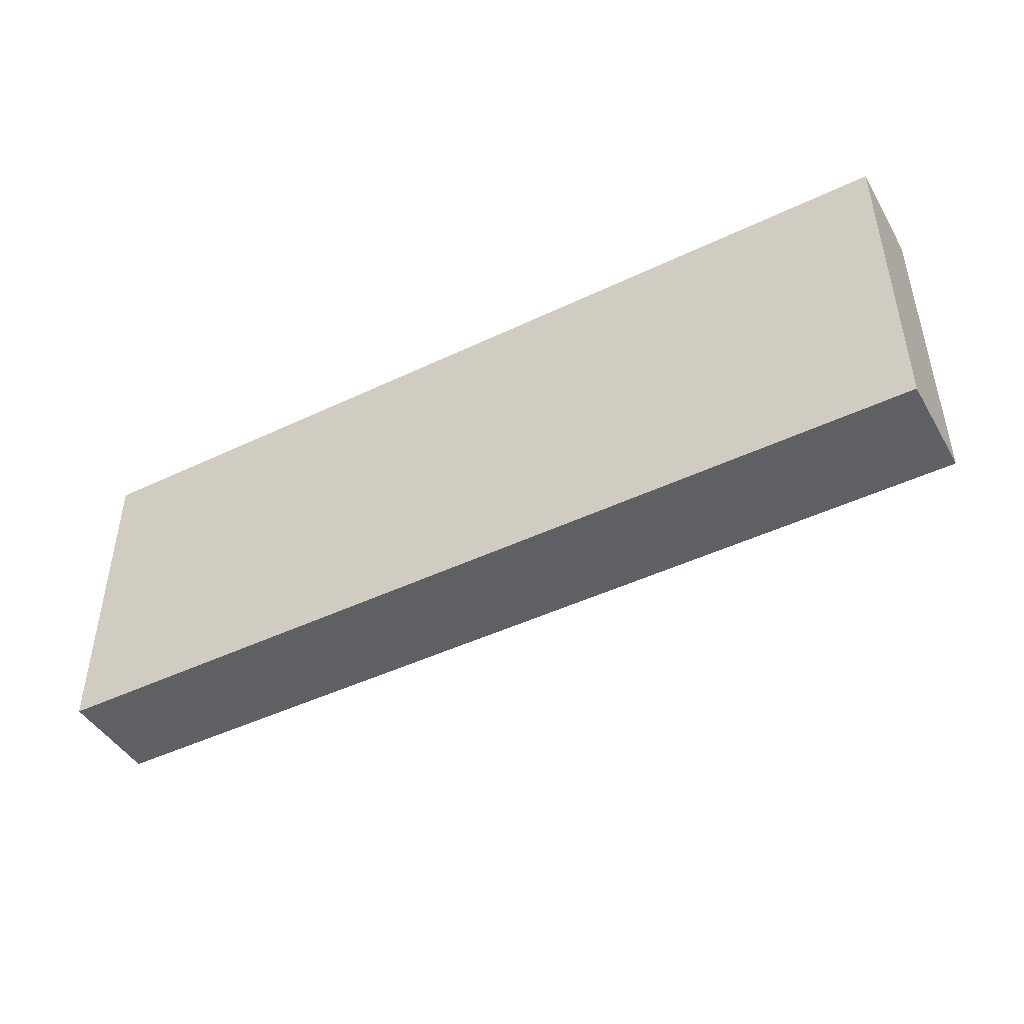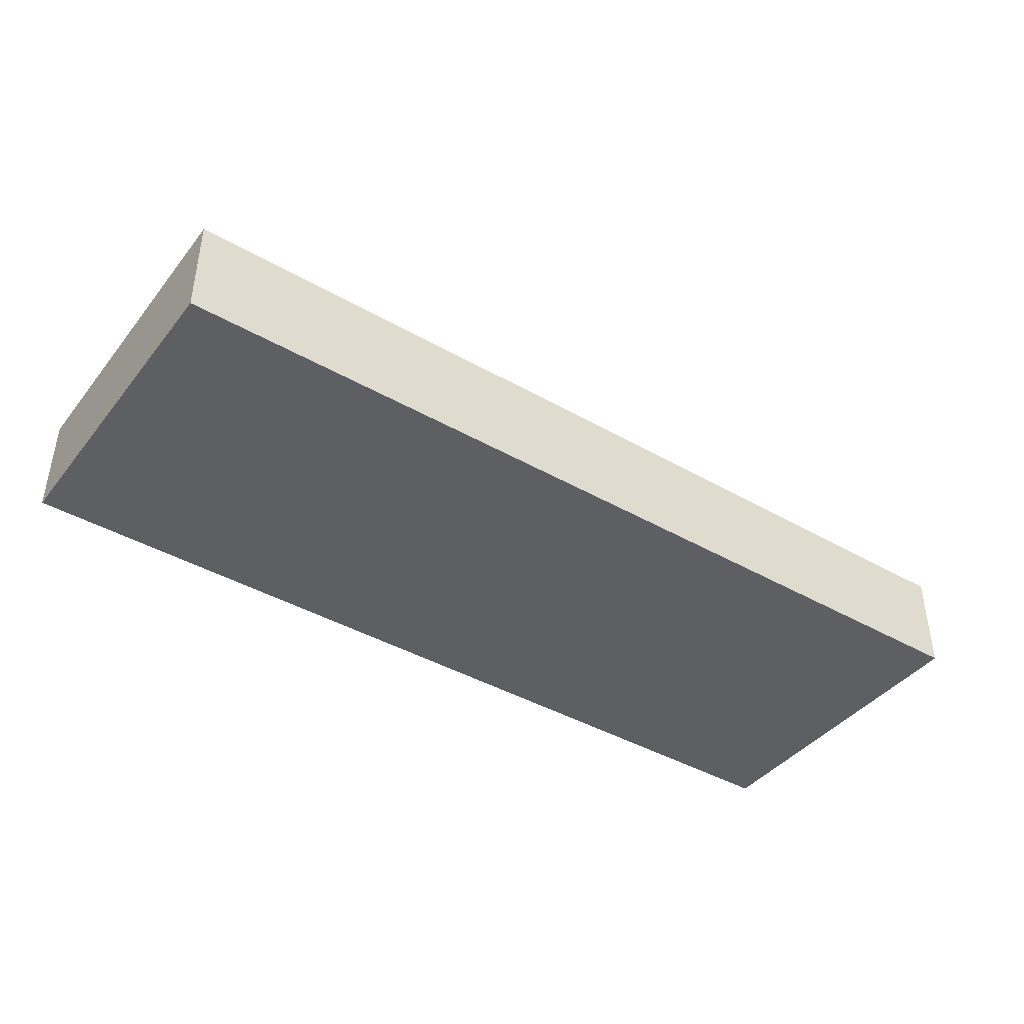
<metadata>
{"format":"obj","ext":"obj","renderer":"f3d","projection":"perspective","resolution":1024,"background":"white","views":[{"elev":-45.3,"azim":-151.1,"up":"+Y"},{"elev":-41.5,"azim":-34.8,"up":"+Z"}]}
</metadata>
<code>
v 19.52 9.5 0.4928
v -20.07 -7.5 -1.064e-57
v -8.887 -9.5 1.141
v -7.165 -1.25 7.7
v -7.5 0 2.266
v -5.647 2.415 6.328
v -3.75 2.165 2.882
v -23.71 6.414 -2
v 13.4 9.5 0.9068
v 2.312 -7.5 4
v -14.66 9.5 -0.1197
v -5.642 -9.5 0.6329
v -3.232 1.768 2.827
v 25 1.318 4
v -25 1.368 4
v -3.68 2.111 5.841
v 16.7 9.5 1.439
v -3.232 -1.768 2.809
v 15.7 -9.5 1.034
v -8.484 -4.79 -1.336e-55
v -10.34 9.5 1.021
v -15.04 9.5 2.135
v 11.53 -9.5 1.021
v -5 2.5 7.864
v 7.922 -9.5 0.5182
v -5.689 9.5 0.9788
v -17.91 -2.316 -2
v 9.276 9.5 0.9377
v 22.27 -9.5 -2
v 19.14 9.5 4
v 27 -6.558 1.041
v -21.53 -7.5 4
v -16.26 7.5 4
v -3.75 -2.165 5.612
v -27 2.107 1.064
v -19.51 -9.5 4
v -15.43 7.5 -6.018e-55
v -27 -6.545 0.9823
v -7.415 0.647 5.722
v 13.97 0.1238 -4.036e-56
v 21.58 -7.5 2.491e-57
v -2.159 -9.5 1.07
v -27 -4.619 -2
v -0.09451 -9.5 -2
v -6.768 1.768 2.547
v 1.097 9.5 0.5423
v -6.25 -2.165 2.4
v -15.4 -9.5 -2
v 17.48 7.5 -8.972e-57
v 8.862 5.692 -2
v 13.59 -7.5 1.323e-56
v 27 6.612 1.06
v -10.19 -1.311 -2
v -2.835 1.25 4.317
v 4.518 5.957 -2
v -12.6 -9.5 1.446
v 1.334 0.7546 -1.75e-55
v 23.97 -5.782 -2
v -7.415 -0.647 3.234
v -13.42 3.641 -4.542e-55
v -10.19 1.952 -2.695e-55
v 4.475 3.094 -3.384e-55
v 22.76 1.42 -2
v -2.5 -7.06e-17 4.332
v 6.604 2.541 -2
v 7.377 -3.93 -4.697e-56
v -18.2 -6.248 -2
v 6.592 -1.481 -2
v -22.61 0.01998 -4.648e-56
v 19.77 5.292 -2
v -5.277 7.5 4
v 11.47 -3.511 -2.524e-56
v 15.61 4.981 -2
v -1.586 4.828 -2.712e-55
v 1.519 -5.845 -2
v -19.31 9.5 0.9645
v 4.062 -9.5 4
v 13.99 -0.128 -2
v -24.23 -1.78 -2
v -27 -4.935 4
v -22.7 -9.5 0.7351
v 11.22 7.5 4
v 20.04 -6.268 -2
v 12.06 3.718 -6.945e-56
v -2.093 -4.701 -1.245e-55
v -17.51 -7.5 4
v 17.89 -9.5 4
v -25 -0.6192 1.958
v 25 -1.796 1.893
v -17.91 -3.855 -7.44e-56
v -4.858 5.241 -2
v -3.364 9.5 4
v -3.259 7.5 5.149e-55
v 1.732 9.5 4
v -8.031 -9.5 -2
v -2.572 9.5 -2
v -27 6.446 1.011
v -3.69 -7.5 -2.259e-54
v 14.3 7.5 4
v 12.17 4.265 -2
v -7.066 7.5 -1.314e-54
v 19.71 7.5 4
v -5.309 2.459 5.05
v -15.08 -9.5 4
v 21.63 3.243 -7.282e-57
v 8.067 4.354 -1.641e-55
v -17.55 3.87 -2.836e-55
v -22.36 9.5 4
v 11.17 9.5 4
v -2.508 -6.296 -2
v 0.001197 -7.5 1.485e-54
v 17.86 -7.5 5.098e-57
v 20.44 -7.5 4
v -5 -2.5 4.853
v 4.721 -7.5 -7.065e-56
v -18.35 7.5 2.025
v 5.128 8.513 4
v -22.37 -8.543 4
v -27 -0.4972 4
v 7.132 9.5 -2
v 27 1.717 -2
v 13.53 -9.5 -2
v -2.576 -0.5752 2.735
v 6.584 -7.5 4
v 2.441 -7.5 2.091
v -5.264 -9.5 4
v -4.78 2.471 5.689
v -21.29 7.5 4
v 16.87 3.791 -2.299e-56
v -11.45 7.5 -1.03e-54
v 27 -0.3828 4
v -12.54 9.5 4
v 16.17 -4.491 -2
v 8.66 0.2663 -1.09e-55
v 17.73 -7.5 1.95
v 22.7 9.5 4
v 22.46 9.5 1.718
v -16.48 -9.5 0.7495
v -14.34 -4.146 -2
v -6.25 -2.165 -3.105e-124
v -6.768 -1.768 -4.085e-90
v -7.165 -1.25 1.461e-192
v 2.178 -1.969 -2
v 8.096 7.5 4
v -21.61 3.923 -1.045e-55
v -7.415 -0.647 -5.249e-299
v -4.353 -2.415 5.806
v 16.12 -3.685 -1.054e-56
v -6.966 -7.5 -4.814e-55
v -27 4.411 4
v -7.5 -1.861e-240 9.358e-245
v -7.415 -0.647 10
v -7.165 -1.25 10
v -6.768 -1.768 10
v -6.25 -2.165 10
v -5.647 -2.415 10
v 2.842 2.027 -2
v 1.82 -9.5 0.9805
v -12.03 -0.409 -1.756e-55
v 18.19 0.6477 -2
v 7.469 7.5 2.101
v -7.415 0.647 10
v 17.01 8.417 4
v -7.165 1.25 10
v -10.72 -3.374 -7.596e-56
v -5.647 -2.415 5.708
v -6.768 1.768 10
v -19.4 0.04033 -1.295e-55
v 27 -2.112 0.8806
v -6.25 2.165 10
v -6.572 -4.695 -2
v 10.04 0.6355 -2
v -5.647 2.415 10
v 11.11 -7.5 4
v -5 2.5 10
v -9.43 4.666 -6.301e-55
v -19.48 5.839 -2
v 27 -9.5 4
v 1.407 7.5 -1.277e-54
v -2.5 -2.094e-65 10
v -5.647 -2.415 4.775e-127
v -5 -2.5 5.107e-55
v -4.353 -2.415 -6.48e-91
v -3.75 -2.165 3.873e-119
v -3.232 -1.768 -1.929e-89
v -9.476 7.5 4
v -5 -2.5 10
v -5.817 -2.344 7.58
v -4.314 -9.5 -2
v 22.41 -9.5 4
v 1.092 -4.17 1.955e-55
v 25 4.738 4
v -21.72 -3.919 -3.362e-56
v 9.972 7.5 -9.62e-56
v 13.38 -9.5 4
v 25 -1.423 3.44e-59
v -25 -2.852 3.3e-56
v -25 -3.703 4
v -2.5 -1.574e-16 7.51
v -2.351 -2.544 -2
v -4.353 2.415 2.371
v -18.13 2.044 -2
v -11.87 -9.5 -2
v -2.835 1.25 10
v -11.36 -7.5 -2.945e-57
v -7.165 1.25 4.588
v 5.31 7.5 -2.109e-55
v -0.1884 -9.5 4
v 14.9 9.5 4
v -13.1 7.5 4
v 25 -7.5 4
v 25 -3.888 4
v -13.17 -7.5 4
v -2.585 0.647 5.334
v -7.843 9.5 4
v 9.189 -7.5 4.935e-56
v -6.25 -2.165 4.992
v 3.918 -1.787 -7.894e-56
v -7.415 -0.647 6.473
v -14.1 -3.947 -8.474e-56
v 19.99 -9.5 0.9942
v -7.575 9.5 -2
v -27 -9.5 4
v -0.02836 5.694 -2
v -7.5 0 10
v -6.768 -1.768 5.451
v 5.341 -9.5 1.475
v 27 9.5 4
v 17.69 -9.5 -2
v 12.07 9.5 -2
v -3.75 -2.165 2.002
v -27 9.5 4
v 4.911 9.5 1.029
v -18.05 9.5 4
v -5.647 -2.415 2.809
v 25 7.5 0
v 8.748 -9.5 4
v 0.7353 3.517 -4.401e-55
v -25.31 -9.5 1.396
v -22.88 2.49 -2
v -2.835 -1.25 -8.876e-124
v -4.353 -2.415 2.913
v 6.119 -5.564 -2
v -4.353 2.415 7.556
v -9.849 4.322 -2
v -6.093 0.5311 -2
v 21.93 9.5 -2
v 27 -4.862 4
v -4.374 -2.418 7.092
v -2.501 0.00665 2.88
v -1.793 9.5 1.476
v -7.42 -0.6113 4.509
v -5.571 -2.425 8.016
v -7.497 0.0211 4.767
v -6.363 2.078 4.856
v -3.227 1.761 5.335
v -3.021 -1.492 6.163
v -6.263 -2.155 6.634
v -7.163 1.253 7.052
v -2.585 0.647 10
v -3.459 -1.941 4.638
v -4.353 2.415 10
v -3.564 2.022 3.798
v -3.75 2.165 10
v -6.96 -1.517 3.984
v -3.232 1.768 10
v -2.585 -0.6476 6.674
v -2.585 -0.647 10
v -7.412 0.653 6.776
v -2.835 -1.25 10
v -7.4 -0.6834 1.817
v -3.232 -1.768 10
v -3.831 -2.199 7.432
v -3.75 -2.165 10
v -6.248 2.166 7.418
v -4.353 -2.415 10
v -4.28 2.385 5.269
v -2.829 1.235 3.107
v -25 2.693 4.348e-57
v 27 5.253 -2
v -20.47 -9.5 -2
v -5 2.5 3.447
v 24.87 9.5 0.4591
v -15.72 -7.5 -2.004e-57
v 27 4.564 4
v -2.585 -0.647 5.145
v -14.73 5.425 -2
v -17.08 9.5 -2
v -7.165 1.25 -2.256e-124
v 23.91 5.625 -2
v -27 0.2777 -2
v -3.75 2.165 7.286
v -1.543 1.58 -2
v -5.199 -7.5 4
v -7.415 0.647 -7.684e-184
v 15.3 -7.5 4
v -2.585 -0.647 1.999e-123
v 27 -5.308 -2
v -7.5 0 7.5
v 25 -7.5 0
v -27 -2.306 0.9513
v -2.5 4.509e-105 -2.231e-87
v -21.68 9.5 -2
v -6.768 1.768 7.021
v -25 7.5 0
v -25 4.664 4
v -2.585 0.647 1.336e-90
v -1.648 -7.5 4
v -3.232 1.768 7.472
v -25 -7.5 0
v -10.92 -6.055 -2
v -2.835 1.25 1.513e-85
v 24.13 -9.5 0.9839
v -6.25 2.165 4.384
v 27 -9.5 -2
v -23.87 9.5 0.9243
v 27 9.5 -2
v -11.99 9.5 -2
v -3.75 2.165 2.528e-165
v -21.06 -1.011 -2
v -3.232 -1.768 7.704
v -27 9.5 -2
v 25 2.808 4.622e-60
v -4.353 2.415 -2.007e-55
v -15.74 -0.05646 -2.024e-55
v -7.165 -1.25 4.5
v -27 -9.5 -2
v 6.992 9.5 4
v -5 2.5 -3.49e-127
v 21.01 -4.14 -2.969e-57
v -2.835 1.25 7.288
v -0.8759 7.5 4
v 11.02 -4.517 -2
v -5.647 2.415 -2.391e-91
v 13.7 7.5 -1.349e-56
v -7.415 0.647 2.715
v 19.2 -0.2919 -1.327e-56
v 3.425 7.5 4
v -6.25 2.165 2.651e-119
v -13.95 0.8055 -2
v -2.835 -1.25 3.942
v -6.768 1.768 2.426e-125
v -22.6 -5.574 -2
v 21.37 -2.513 -2
v -27 4.481 -2
v -10.44 -9.5 4
v -25 -7.5 4
v 16.36 7.5 2.16
v -20.3 7.5 -1.414e-55
v -8.829 -7.5 4
v -25 7.5 4
v 2.477 9.5 -2
v 9.211 -9.5 -2
v 25 7.5 4
v 27 2.425 1.142
v 16.93 9.5 -2
v 27 -1.894 -2
v 4.416 -9.5 -2
v 20.46 7.5 -5.422e-57
v -23.63 -9.5 4
v -3.232 1.768 -1.384e-89
v -5.647 2.415 2.356
v 22.51 7.5 2.087
f 283 247 137
f 247 356 1
f 310 193 197
f 90 193 2
f 310 2 193
f 347 32 310
f 346 3 126
f 56 3 346
f 4 219 326
f 154 4 226
f 299 5 252
f 299 254 5
f 362 6 103
f 362 314 6
f 13 361 7
f 240 8 177
f 345 8 240
f 120 28 230
f 77 10 208
f 318 11 21
f 318 288 11
f 42 12 189
f 319 7 361
f 14 89 212
f 88 279 15
f 119 15 150
f 263 16 13
f 266 309 292
f 223 239 360
f 36 360 81
f 82 109 144
f 182 242 114
f 242 34 147
f 184 185 231
f 257 18 341
f 149 20 205
f 140 20 181
f 26 222 21
f 22 21 11
f 122 23 353
f 25 23 237
f 195 237 23
f 251 26 92
f 96 251 46
f 251 96 26
f 340 27 202
f 328 28 233
f 28 109 9
f 334 101 339
f 61 176 60
f 190 221 313
f 79 291 240
f 345 240 291
f 2 310 32
f 97 35 150
f 97 345 35
f 358 227 158
f 317 247 283
f 247 317 290
f 66 216 72
f 296 51 174
f 312 54 278
f 309 256 13
f 56 203 3
f 12 3 95
f 86 32 36
f 43 38 301
f 129 335 84
f 289 336 206
f 84 40 129
f 211 41 113
f 95 3 203
f 126 42 208
f 223 38 327
f 358 44 75
f 358 158 44
f 339 45 314
f 45 206 304
f 94 46 251
f 189 12 95
f 328 233 94
f 258 226 217
f 217 47 235
f 203 48 311
f 22 132 21
f 48 203 138
f 110 75 44
f 99 348 102
f 120 50 55
f 230 50 120
f 317 52 280
f 201 244 277
f 55 224 352
f 201 127 244
f 120 55 352
f 302 297 57
f 57 238 307
f 298 58 357
f 219 59 326
f 152 299 219
f 130 37 60
f 220 159 325
f 151 61 159
f 207 179 62
f 344 160 63
f 290 63 70
f 148 112 330
f 100 172 50
f 191 115 218
f 51 72 216
f 67 139 48
f 281 67 48
f 143 157 68
f 172 68 65
f 189 110 44
f 200 171 246
f 311 171 95
f 356 70 73
f 101 93 71
f 90 168 193
f 212 89 300
f 230 9 356
f 270 154 272
f 267 341 286
f 305 349 128
f 263 13 7
f 92 215 71
f 313 221 29
f 71 186 101
f 285 52 228
f 25 353 23
f 83 133 344
f 222 96 91
f 206 45 289
f 111 125 115
f 257 270 321
f 295 336 289
f 360 36 118
f 292 7 277
f 131 169 355
f 11 288 76
f 156 253 187
f 230 73 100
f 200 110 171
f 337 40 148
f 301 119 35
f 322 303 8
f 328 144 109
f 329 282 201
f 355 280 52
f 222 26 96
f 123 64 286
f 140 141 20
f 116 37 33
f 49 102 348
f 131 212 248
f 65 55 50
f 298 169 31
f 217 155 258
f 175 225 154
f 120 233 28
f 144 338 161
f 54 331 214
f 197 193 69
f 111 98 308
f 205 165 220
f 321 18 257
f 203 56 138
f 165 205 20
f 176 61 342
f 200 246 293
f 335 82 194
f 39 206 336
f 279 145 305
f 234 76 108
f 214 250 307
f 183 182 85
f 212 131 14
f 176 339 101
f 49 348 335
f 274 34 321
f 241 185 85
f 341 267 270
f 10 124 125
f 151 146 5
f 263 7 16
f 273 147 34
f 1 137 247
f 11 76 22
f 218 297 191
f 319 361 74
f 350 294 149
f 105 129 337
f 74 238 179
f 218 134 62
f 192 285 354
f 211 248 212
f 300 330 41
f 186 210 130
f 165 20 142
f 250 214 64
f 185 184 85
f 158 42 44
f 125 111 308
f 35 291 301
f 108 76 316
f 346 126 350
f 178 248 211
f 12 126 3
f 205 220 284
f 327 43 343
f 284 2 86
f 215 21 132
f 52 285 355
f 114 187 253
f 107 60 37
f 174 124 237
f 144 161 82
f 336 254 39
f 133 333 78
f 136 228 137
f 157 65 68
f 356 17 1
f 122 133 229
f 103 6 24
f 109 28 328
f 326 142 265
f 294 308 98
f 294 350 126
f 92 332 94
f 196 300 89
f 7 319 201
f 352 46 233
f 112 51 135
f 308 208 10
f 104 36 138
f 99 102 163
f 194 84 335
f 351 305 128
f 199 64 214
f 174 216 124
f 112 135 41
f 207 338 179
f 332 71 93
f 116 128 349
f 292 244 264
f 205 284 213
f 190 113 87
f 259 164 304
f 294 126 308
f 206 164 259
f 104 346 213
f 112 148 51
f 67 343 27
f 19 23 122
f 241 297 341
f 241 341 18
f 157 224 55
f 77 158 227
f 164 162 167
f 292 16 7
f 43 301 291
f 129 105 359
f 121 280 355
f 204 260 331
f 139 67 27
f 199 286 64
f 280 290 317
f 143 68 243
f 70 160 73
f 67 281 343
f 340 245 53
f 93 101 329
f 147 273 276
f 314 170 275
f 53 171 311
f 303 177 8
f 330 337 148
f 262 175 264
f 326 271 142
f 204 266 175
f 232 351 108
f 316 76 303
f 213 86 104
f 218 66 134
f 157 55 65
f 87 195 19
f 197 69 279
f 40 84 134
f 30 1 17
f 344 63 357
f 91 245 222
f 289 342 61
f 88 198 197
f 128 33 234
f 286 199 268
f 357 63 121
f 225 175 162
f 130 176 101
f 235 114 166
f 306 15 279
f 276 187 249
f 324 201 319
f 272 274 321
f 165 146 159
f 225 299 152
f 224 157 293
f 89 14 323
f 42 126 12
f 297 286 341
f 115 191 111
f 167 170 304
f 208 42 158
f 217 188 155
f 334 362 329
f 229 83 29
f 18 231 185
f 210 186 132
f 85 191 241
f 142 146 165
f 40 337 129
f 359 105 236
f 211 212 300
f 284 220 90
f 6 275 173
f 297 241 191
f 228 136 354
f 216 115 124
f 286 297 123
f 334 329 101
f 38 80 301
f 170 167 173
f 153 4 154
f 210 132 33
f 198 15 119
f 170 314 304
f 19 221 87
f 246 53 245
f 37 130 210
f 275 6 314
f 162 175 167
f 288 177 303
f 361 312 74
f 133 78 160
f 144 117 338
f 189 44 42
f 191 85 111
f 320 27 343
f 180 204 175
f 45 304 255
f 167 304 164
f 204 331 309
f 59 146 271
f 352 96 46
f 190 313 178
f 356 247 70
f 149 98 182
f 119 301 80
f 39 299 162
f 227 358 25
f 137 1 30
f 140 181 47
f 345 322 8
f 147 276 249
f 103 282 362
f 232 150 351
f 115 216 66
f 235 166 217
f 279 305 306
f 281 138 36
f 161 194 82
f 136 30 102
f 286 268 267
f 82 99 109
f 168 69 193
f 120 352 233
f 181 235 47
f 81 281 36
f 119 80 198
f 359 49 129
f 156 187 155
f 222 318 21
f 92 94 251
f 140 47 141
f 154 270 180
f 266 204 309
f 146 59 5
f 329 362 282
f 342 339 176
f 34 274 273
f 341 270 257
f 272 155 187
f 98 85 182
f 148 40 72
f 332 92 71
f 214 260 199
f 248 31 169
f 16 292 309
f 319 74 324
f 178 211 190
f 220 325 90
f 276 274 187
f 350 213 346
f 288 303 76
f 349 37 116
f 17 9 209
f 4 326 226
f 307 302 57
f 156 166 253
f 324 329 201
f 347 310 198
f 135 113 41
f 244 127 262
f 122 229 19
f 93 179 332
f 236 323 192
f 26 21 215
f 106 134 84
f 232 322 97
f 69 168 145
f 354 236 192
f 180 268 199
f 175 262 24
f 300 41 211
f 283 137 228
f 201 282 127
f 234 108 128
f 150 232 97
f 239 327 81
f 184 183 85
f 228 354 285
f 338 94 332
f 107 145 168
f 62 238 57
f 128 116 33
f 163 209 99
f 168 90 325
f 295 61 151
f 110 189 171
f 192 14 285
f 163 102 30
f 155 272 154
f 296 87 113
f 312 307 238
f 174 195 296
f 66 218 115
f 177 288 287
f 218 57 297
f 343 43 79
f 91 246 245
f 315 31 178
f 274 276 273
f 345 97 322
f 239 81 360
f 223 360 347
f 41 330 112
f 230 100 50
f 93 74 179
f 194 161 207
f 352 224 96
f 351 306 305
f 113 135 296
f 256 309 331
f 60 159 61
f 310 197 198
f 224 293 91
f 105 337 196
f 361 13 312
f 47 217 226
f 289 61 295
f 145 279 69
f 91 293 246
f 143 75 200
f 240 177 202
f 139 27 340
f 82 335 99
f 138 56 104
f 143 293 157
f 332 179 338
f 9 17 356
f 252 5 59
f 160 70 63
f 121 355 169
f 207 62 106
f 132 22 234
f 230 356 73
f 150 35 119
f 237 77 227
f 207 106 194
f 130 60 176
f 72 134 66
f 223 347 80
f 77 237 124
f 149 205 350
f 109 209 9
f 131 285 14
f 357 121 169
f 115 125 124
f 76 234 22
f 72 51 148
f 86 213 284
f 178 313 315
f 325 60 107
f 315 29 58
f 107 349 145
f 305 145 349
f 338 207 161
f 320 202 27
f 260 204 180
f 245 340 287
f 203 311 95
f 87 296 195
f 210 33 37
f 291 35 345
f 287 202 177
f 272 187 274
f 6 173 24
f 317 228 52
f 117 144 328
f 131 355 285
f 87 221 190
f 336 295 5
f 57 218 62
f 160 344 133
f 9 230 28
f 348 99 335
f 136 137 30
f 353 25 358
f 311 139 53
f 95 171 189
f 131 248 169
f 79 240 320
f 114 249 187
f 54 312 13
f 252 219 299
f 23 19 195
f 171 53 246
f 255 304 314
f 271 326 59
f 175 24 173
f 315 58 298
f 314 362 339
f 342 45 339
f 209 30 17
f 80 38 223
f 83 229 133
f 272 321 270
f 308 10 125
f 226 258 154
f 155 154 258
f 281 81 327
f 264 266 292
f 309 13 16
f 141 265 142
f 65 50 172
f 265 226 326
f 234 33 132
f 185 241 18
f 270 267 268
f 206 269 164
f 153 152 4
f 178 31 248
f 98 111 85
f 231 34 242
f 173 275 170
f 262 264 244
f 29 315 313
f 315 298 31
f 202 320 240
f 277 244 292
f 192 323 14
f 153 154 225
f 261 321 34
f 166 156 188
f 181 149 182
f 184 231 183
f 346 104 56
f 232 316 322
f 188 217 166
f 349 107 37
f 24 127 282
f 180 199 260
f 312 278 307
f 60 325 159
f 307 250 302
f 181 182 235
f 155 188 156
f 213 350 205
f 236 363 359
f 226 141 47
f 118 347 360
f 152 153 225
f 334 339 362
f 302 123 297
f 127 24 262
f 277 7 201
f 122 353 333
f 269 206 39
f 130 101 186
f 75 110 200
f 306 150 15
f 342 289 45
f 75 243 358
f 219 4 152
f 363 102 359
f 237 195 174
f 118 36 32
f 226 265 141
f 253 166 114
f 291 79 43
f 261 231 18
f 242 183 231
f 32 347 118
f 182 114 235
f 109 99 209
f 149 181 20
f 306 351 150
f 183 242 182
f 215 92 26
f 231 261 34
f 303 322 316
f 186 71 215
f 59 219 252
f 290 121 63
f 347 198 80
f 102 354 136
f 172 78 333
f 243 68 333
f 259 304 206
f 293 143 200
f 255 314 45
f 331 54 256
f 321 261 18
f 146 142 271
f 256 54 13
f 268 180 270
f 260 214 331
f 254 336 5
f 320 343 79
f 58 29 83
f 64 302 250
f 312 238 74
f 134 106 62
f 344 58 83
f 64 123 302
f 159 220 165
f 84 194 106
f 287 318 245
f 91 96 224
f 317 283 228
f 160 78 73
f 338 117 94
f 46 94 233
f 237 227 25
f 353 243 333
f 49 359 102
f 202 287 340
f 323 236 105
f 107 168 325
f 279 88 197
f 281 48 138
f 198 88 15
f 327 343 281
f 2 284 90
f 104 86 36
f 296 135 51
f 49 335 129
f 330 196 337
f 39 162 269
f 300 196 330
f 121 290 280
f 215 132 186
f 75 143 243
f 77 208 158
f 353 358 243
f 254 299 39
f 357 169 298
f 151 5 295
f 344 357 58
f 278 54 214
f 208 308 126
f 264 175 266
f 98 149 294
f 229 29 221
f 216 174 51
f 102 363 354
f 134 72 40
f 236 354 363
f 173 167 175
f 340 53 139
f 249 114 147
f 139 311 48
f 318 287 288
f 196 89 323
f 151 159 146
f 196 323 105
f 100 78 172
f 172 333 68
f 175 154 180
f 128 108 351
f 232 108 316
f 221 19 229
f 328 94 117
f 122 333 133
f 113 190 211
f 222 245 318
f 141 142 20
f 290 70 247
f 62 179 238
f 24 282 103
f 32 86 2
f 30 209 163
f 223 327 239
f 10 77 124
f 43 327 38
f 164 269 162
f 214 307 278
f 147 114 242
f 93 324 74
f 225 162 299
f 329 324 93
f 100 73 78

</code>
